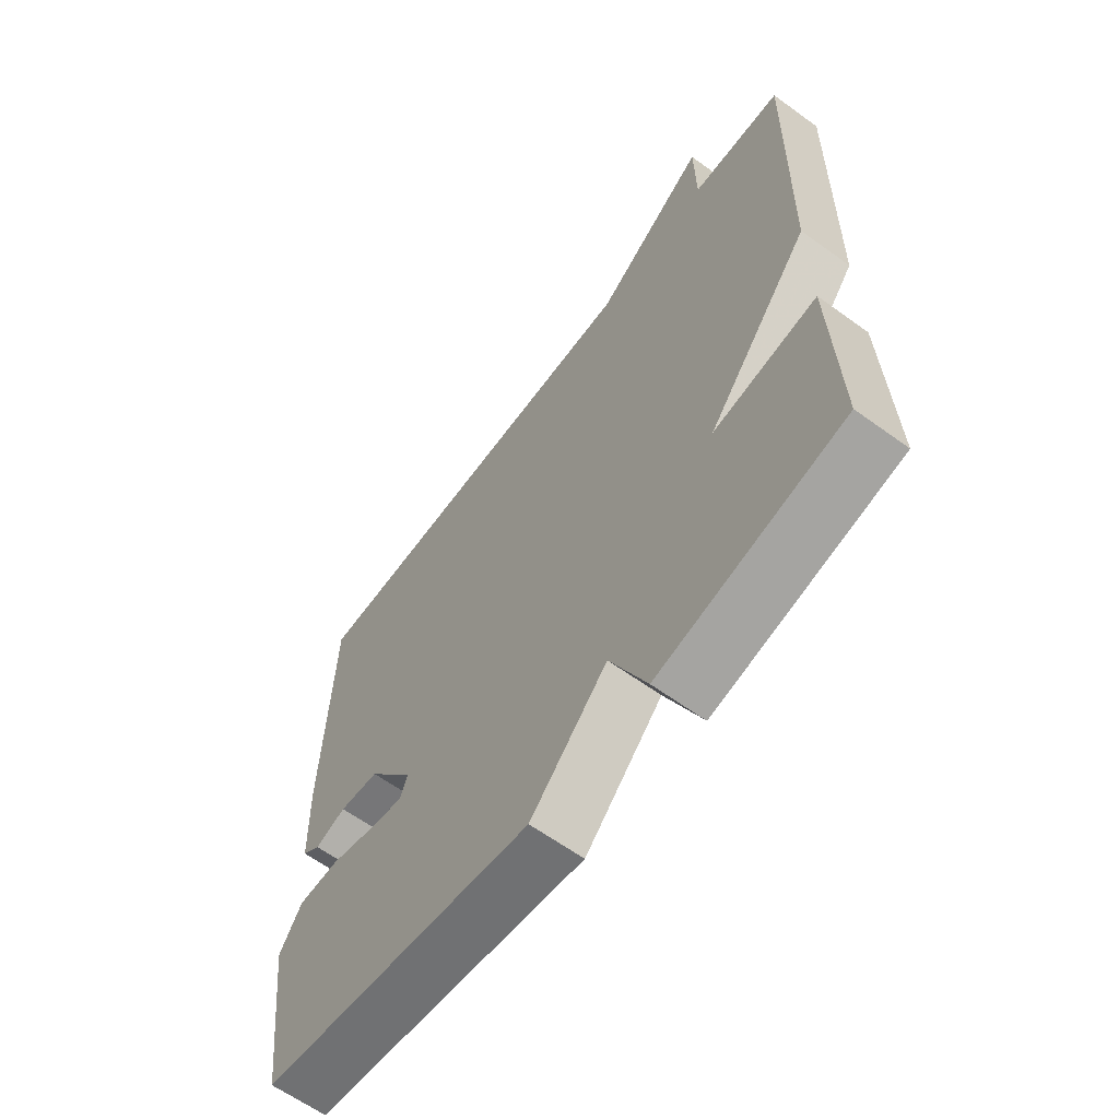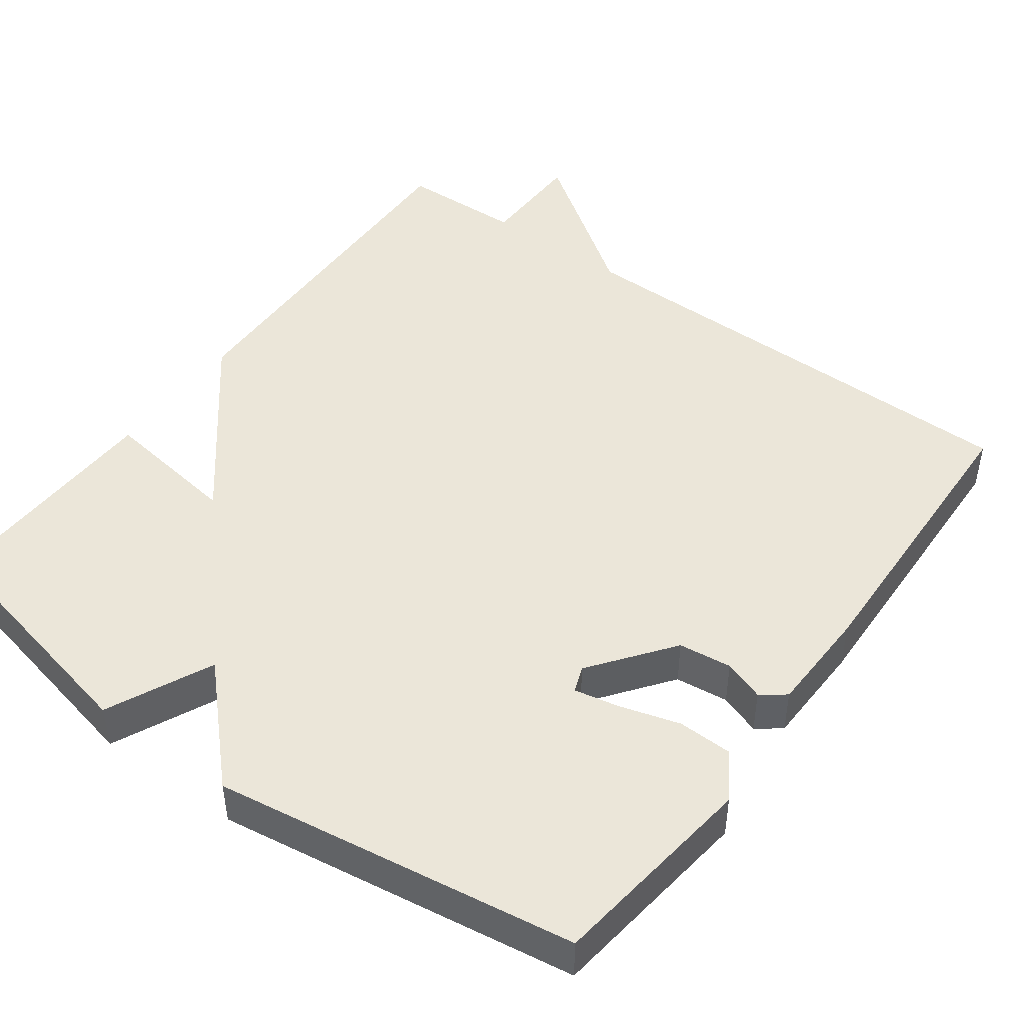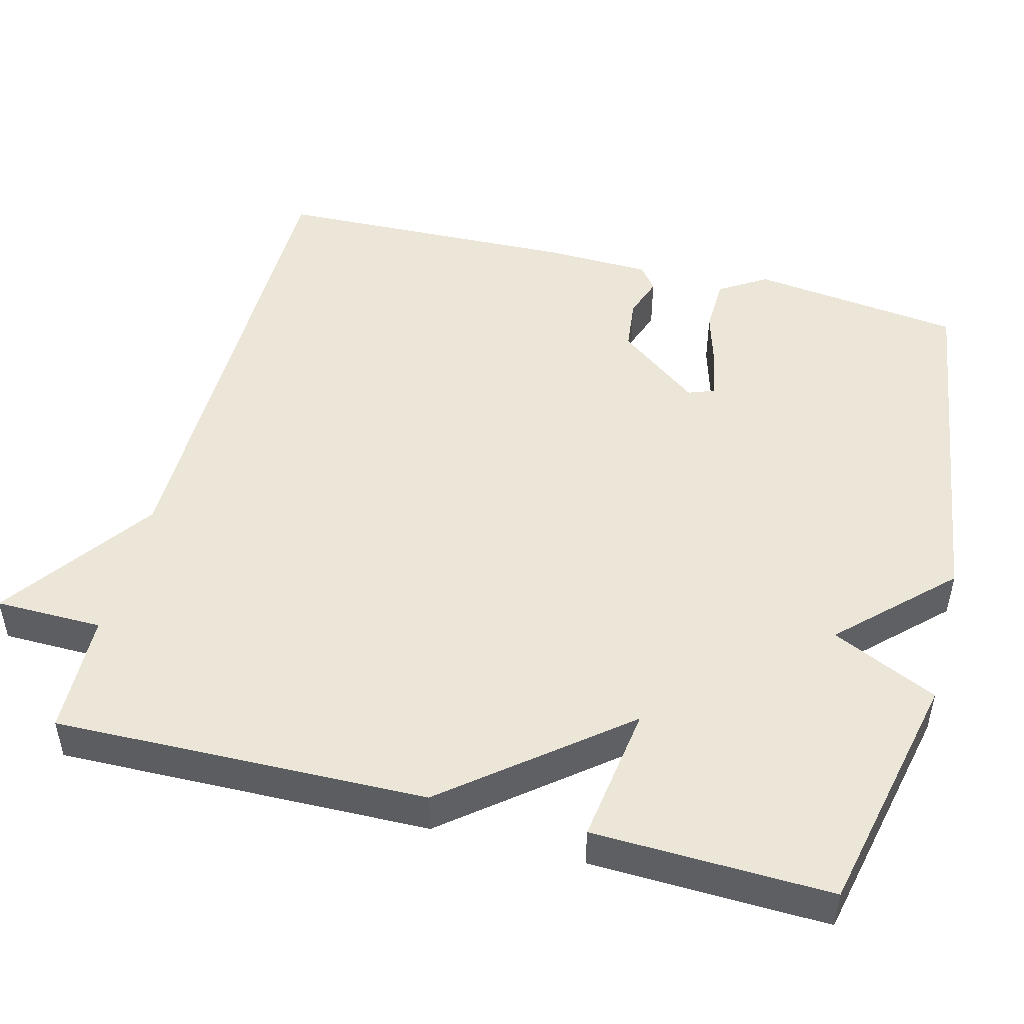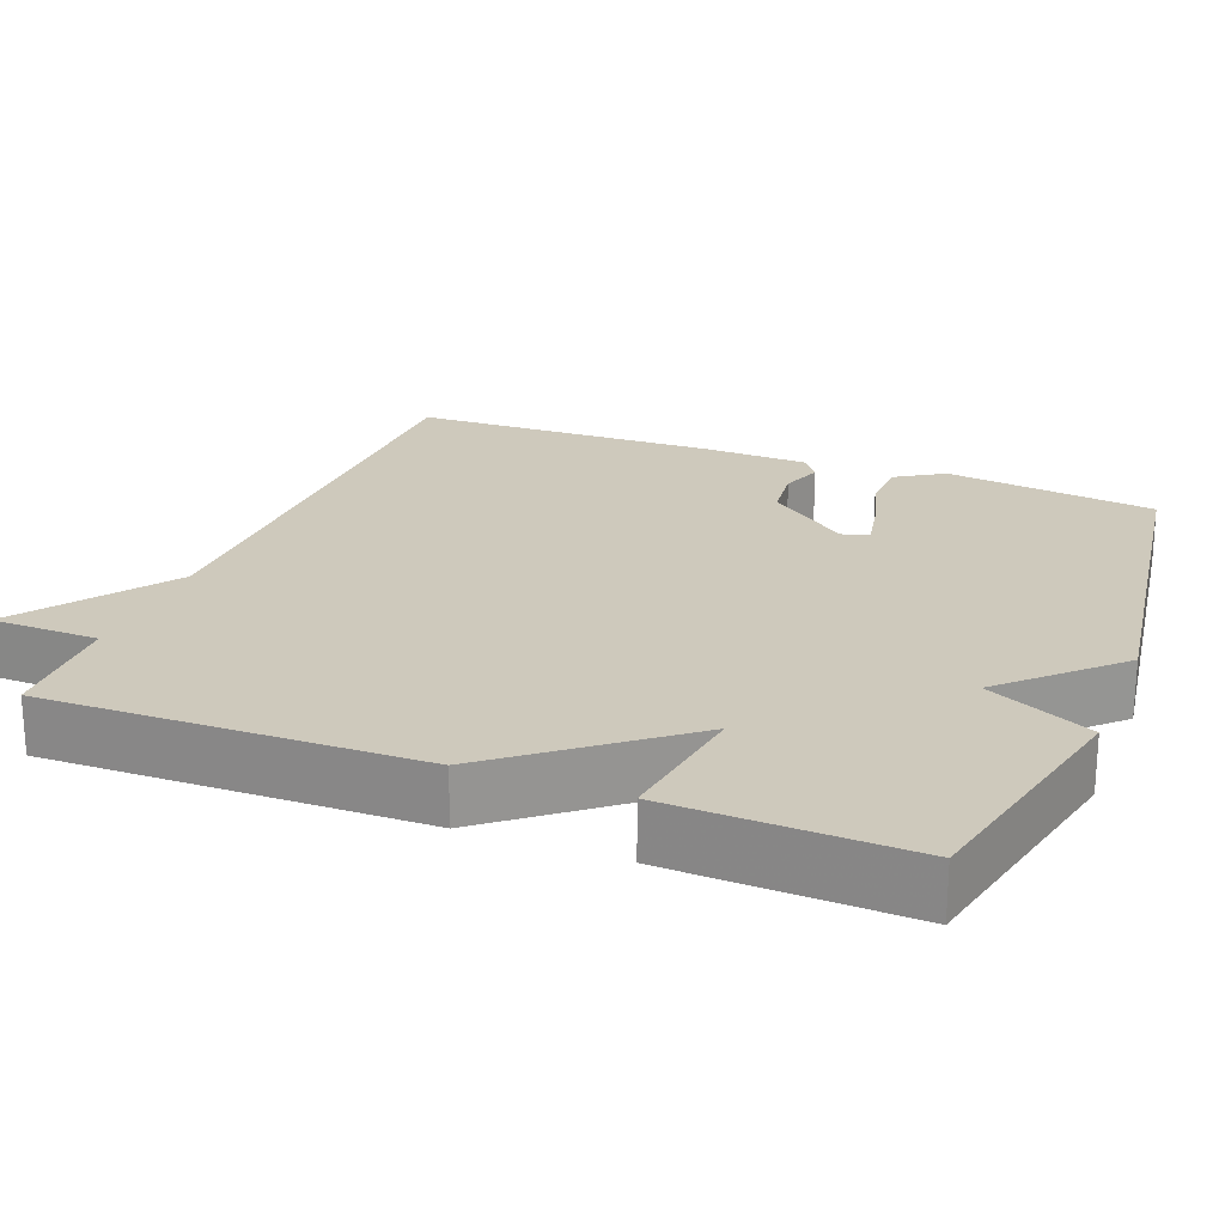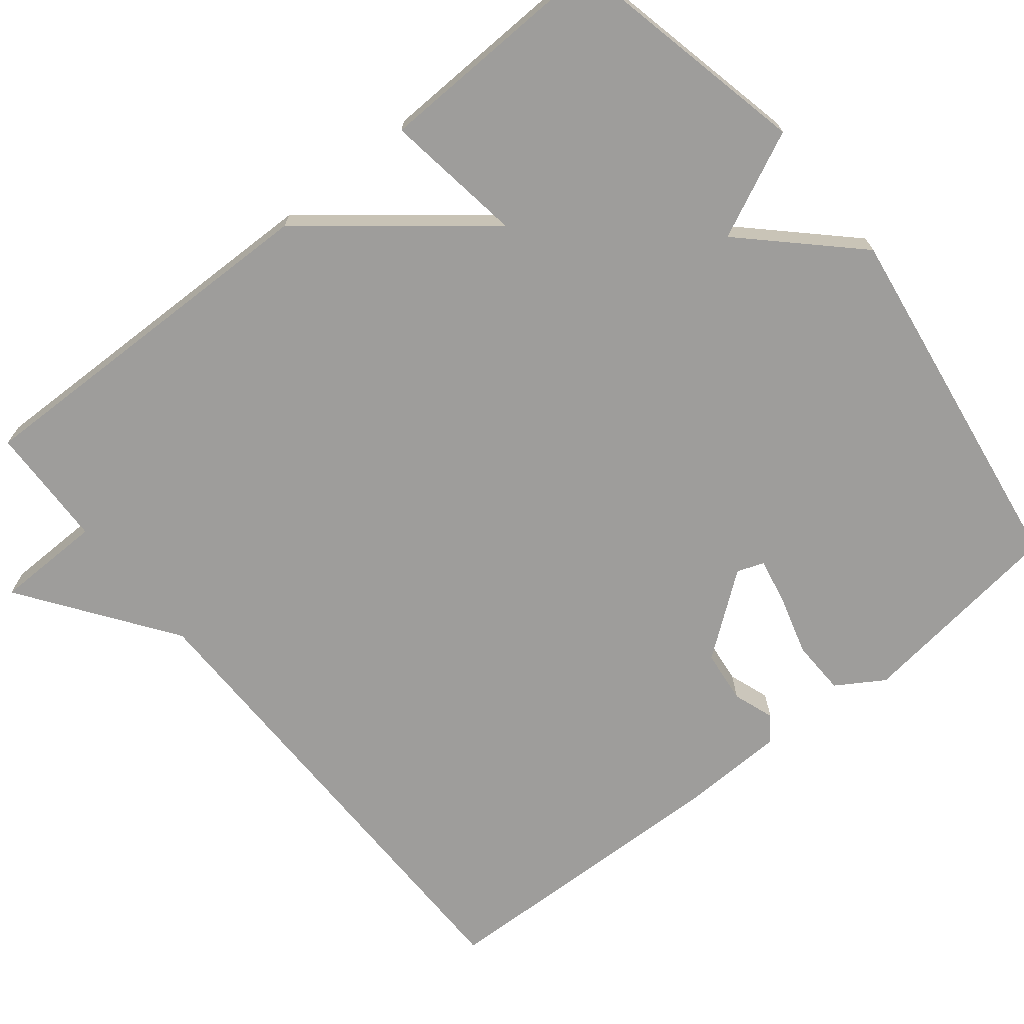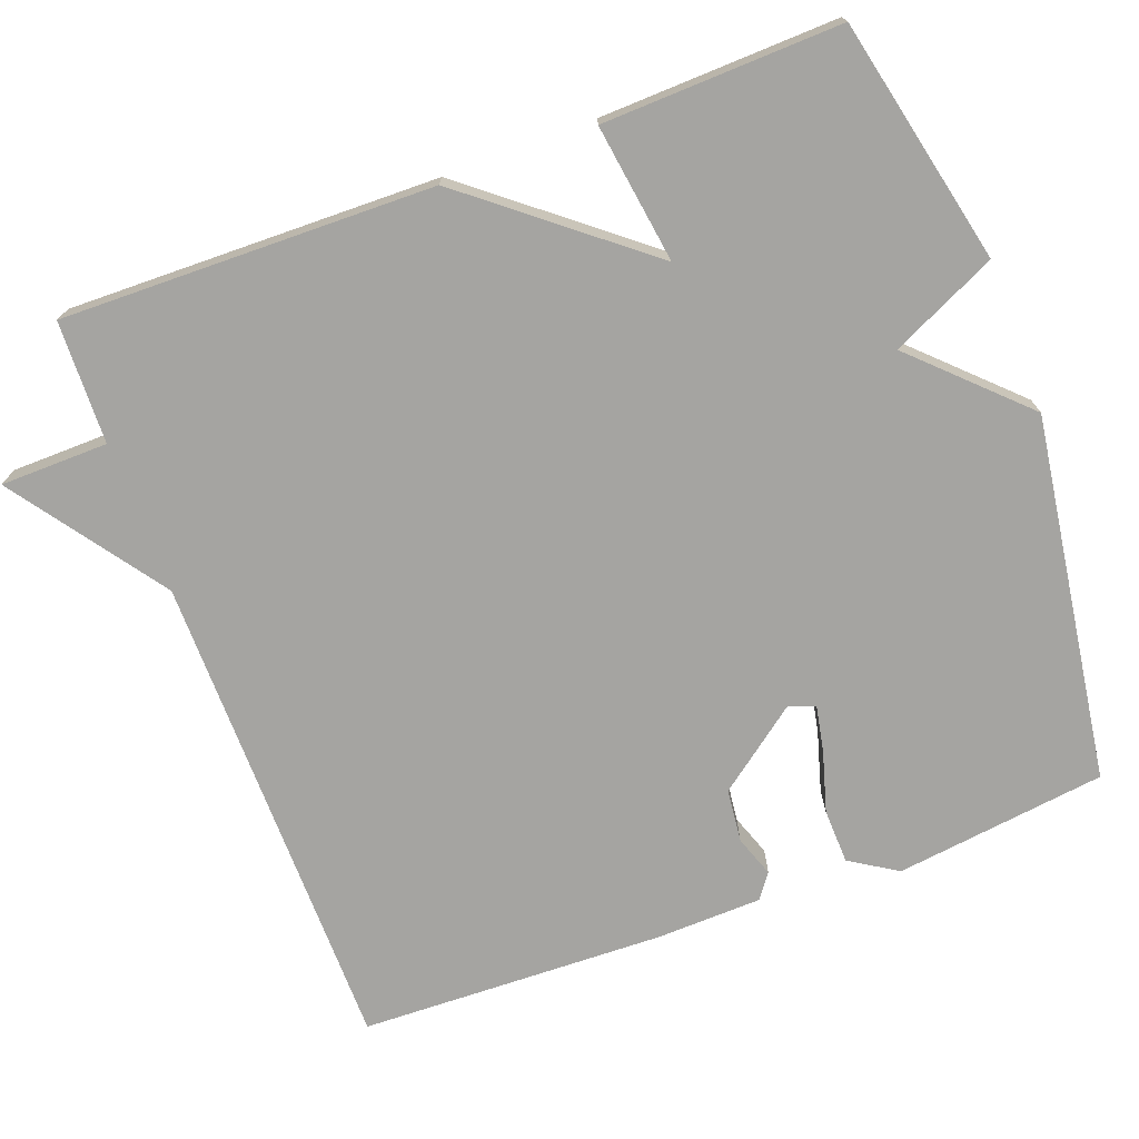
<metadata>
{"format":"obj","ext":"obj","renderer":"f3d","projection":"perspective","resolution":1024,"background":"white","views":[{"elev":-62.7,"azim":53.7,"up":"+Z"},{"elev":46.7,"azim":-143.9,"up":"+Y"},{"elev":48.8,"azim":104.5,"up":"+Y"},{"elev":22.4,"azim":111.5,"up":"+Y"},{"elev":-70.5,"azim":128.9,"up":"+Y"},{"elev":-73.2,"azim":110.5,"up":"+Y"}]}
</metadata>
<code>
v 0.5 0.07 0.5
v 0.49 0.07 0.012
v 0.308 0.07 -0.214
v 0.49 0.07 -0.188
v 0.5 0.07 -0.5
v 0.178 0.07 -0.571
v 0.113 0.07 -0.432
v -0.022 0.07 -0.571
v -0.5 0.07 -0.5
v -0.535 0.07 -0.223
v -0.496 0.07 -0.161
v -0.424 0.07 -0.159
v -0.345 0.07 -0.182
v -0.285 0.07 -0.194
v -0.272 0.07 -0.159
v -0.353 0.07 -0.052
v -0.423 0.07 -0.044
v -0.477 0.07 -0.063
v -0.509 0.07 -0.039
v -0.513 0.07 0.1
v -0.5 0.07 0.5
v 0.139 0.07 0.505
v 0.337 0.07 0.646
v 0.339 0.07 0.505
v 0.5 0 0.5
v 0.49 0 0.012
v 0.308 0 -0.214
v 0.49 0 -0.188
v 0.5 0 -0.5
v 0.178 0 -0.571
v 0.113 0 -0.432
v -0.022 0 -0.571
v -0.5 0 -0.5
v -0.535 0 -0.223
v -0.496 0 -0.161
v -0.424 0 -0.159
v -0.345 0 -0.182
v -0.285 0 -0.194
v -0.272 0 -0.159
v -0.353 0 -0.052
v -0.423 0 -0.044
v -0.477 0 -0.063
v -0.509 0 -0.039
v -0.513 0 0.1
v -0.5 0 0.5
v 0.139 0 0.505
v 0.337 0 0.646
v 0.339 0 0.505
f 22 23 24
f 22 24 1
f 21 22 1
f 20 21 1
f 19 20 1
f 18 19 1
f 17 18 1
f 16 17 1 2
f 15 16 2 3
f 14 15 3
f 11 12 13
f 10 11 13
f 9 10 13
f 8 9 13
f 7 8 13
f 7 13 14
f 5 6 7
f 4 5 7
f 3 4 7
f 3 7 14
f 48 47 46
f 25 48 46
f 25 46 45
f 25 45 44
f 25 44 43
f 25 43 42
f 25 42 41
f 26 25 41 40
f 27 26 40 39
f 27 39 38
f 37 36 35
f 37 35 34
f 37 34 33
f 37 33 32
f 37 32 31
f 38 37 31
f 31 30 29
f 31 29 28
f 31 28 27
f 38 31 27
f 1 25 26 2
f 2 26 27 3
f 3 27 28 4
f 4 28 29 5
f 5 29 30 6
f 6 30 31 7
f 7 31 32 8
f 8 32 33 9
f 9 33 34 10
f 10 34 35 11
f 11 35 36 12
f 12 36 37 13
f 13 37 38 14
f 14 38 39 15
f 15 39 40 16
f 16 40 41 17
f 17 41 42 18
f 18 42 43 19
f 19 43 44 20
f 20 44 45 21
f 21 45 46 22
f 22 46 47 23
f 23 47 48 24
f 24 48 25 1

</code>
